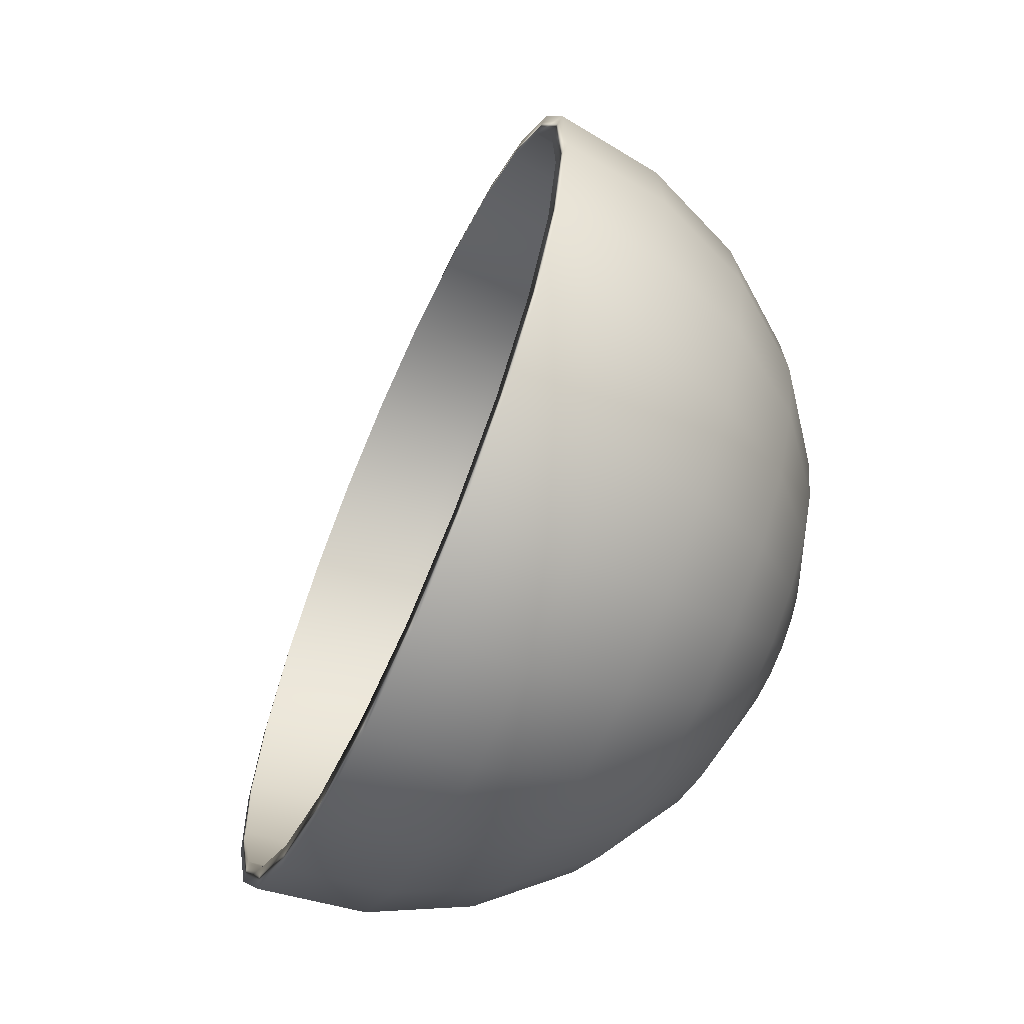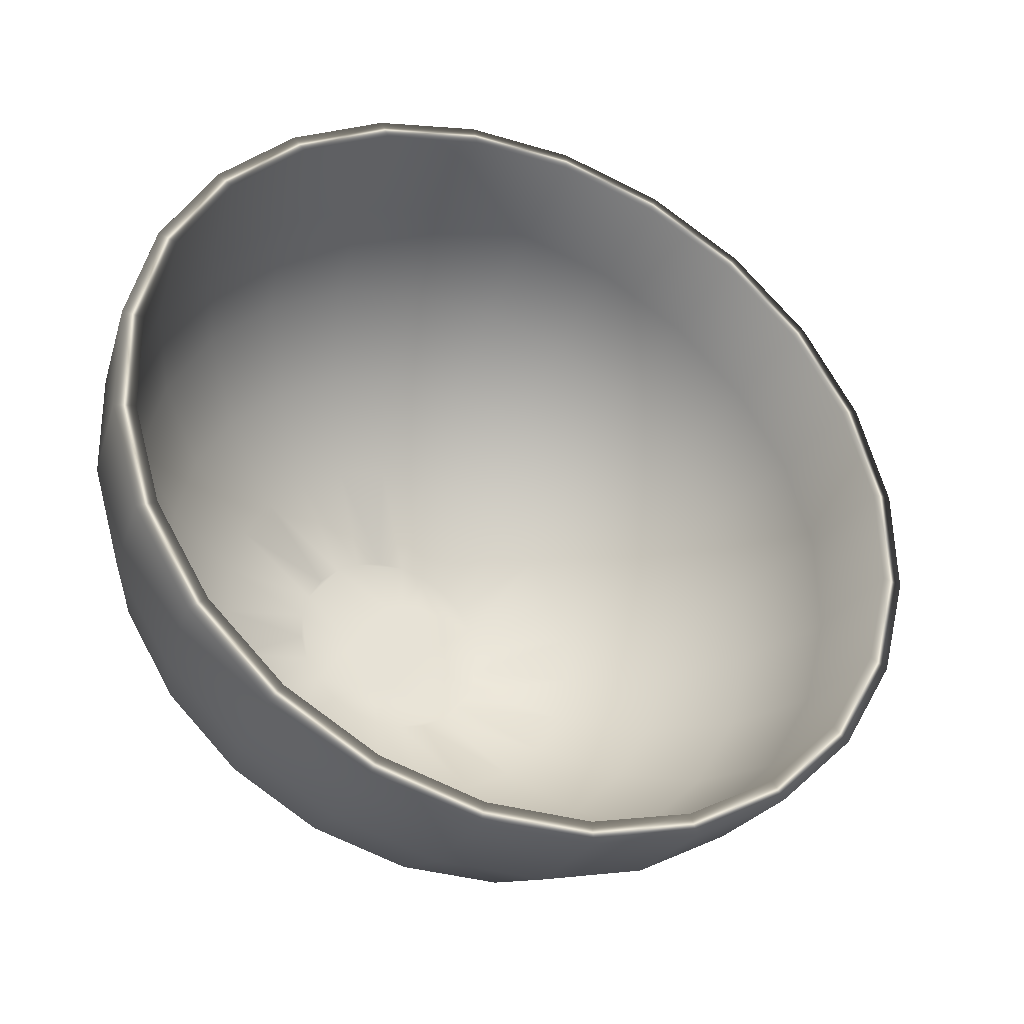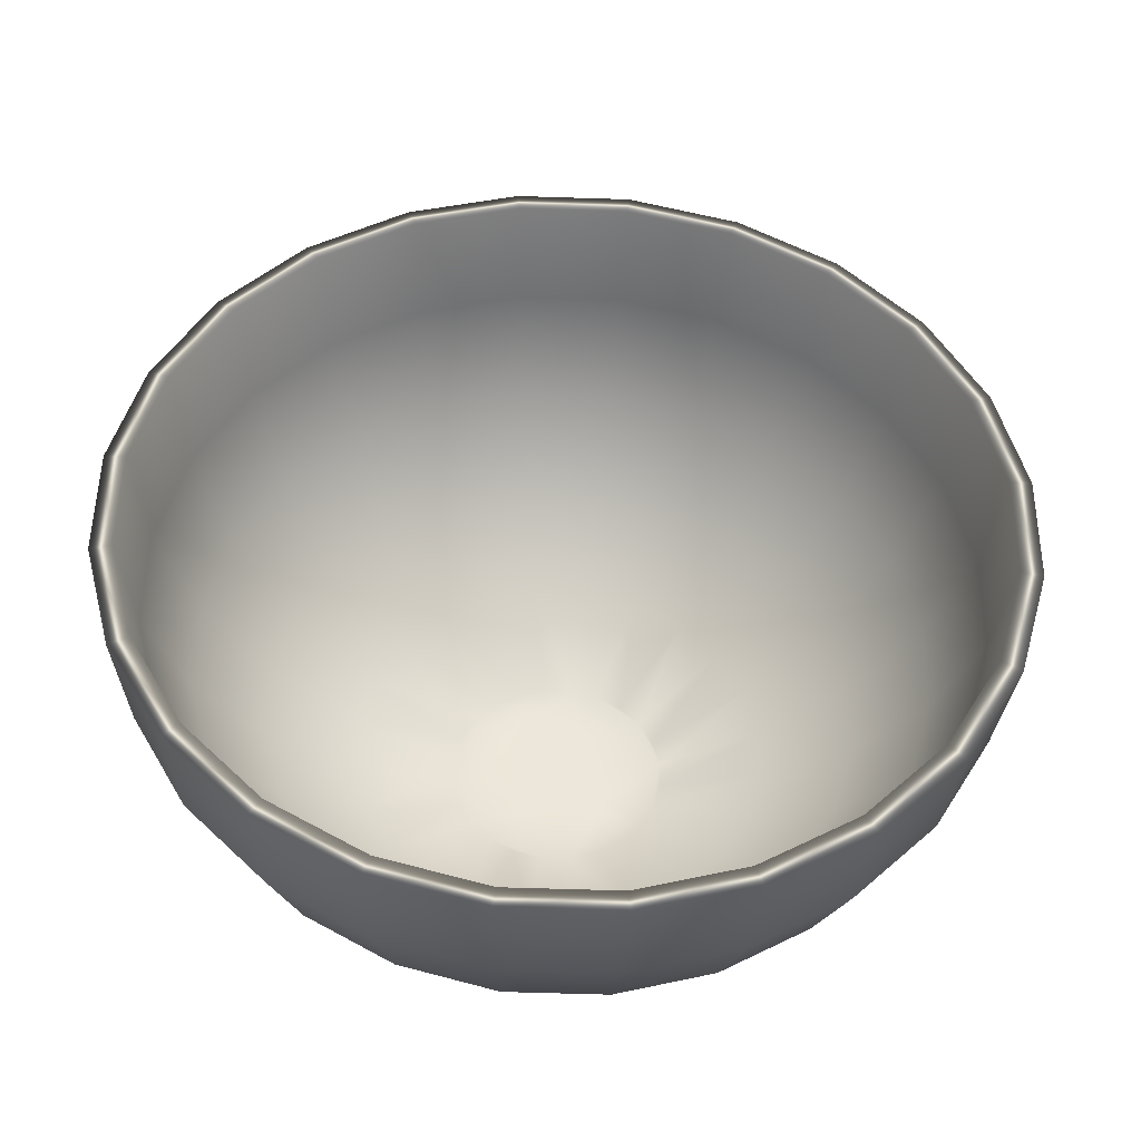
<metadata>
{"format":"obj","ext":"obj","renderer":"f3d","projection":"perspective","resolution":1024,"background":"white","views":[{"elev":-73.7,"azim":-88.2,"up":"+Z"},{"elev":67.0,"azim":145.0,"up":"+Y"},{"elev":75.5,"azim":84.7,"up":"+Y"}]}
</metadata>
<code>
v -0.7316 0.05041 -0.04232
v -0.7202 0.05583 -0.04277
v -0.7091 0.06132 -0.03994
v -0.6993 0.06652 -0.03403
v -0.6912 0.07106 -0.02544
v -0.6854 0.07464 -0.01475
v -0.7201 0.0605 0.016
v -0.712 0.06504 0.02459
v -0.7021 0.07024 0.0305
v -0.6911 0.07573 0.03333
v -0.682 0.08994 -0.0358
v -0.6925 0.08472 -0.03848
v -0.6874 0.09049 0.003661
v -0.6967 0.08651 0.01001
v -0.7072 0.08178 0.01352
v -0.7181 0.07308 -0.0307
v -0.7286 0.06836 -0.02719
v -0.7285 0.07191 0.01746
v -0.739 0.06669 0.01478
v -0.7484 0.06176 0.009168
v -1.031 0.1375 0.05818
v -1.071 0.1996 0.05581
v -1.04 0.1279 -0.01203
v -1.08 0.1897 -0.01687
v -1.006 0.1544 0.1229
v -1.045 0.2172 0.1229
v -0.967 0.1776 0.1778
v -1.005 0.2411 0.1797
v -0.9158 0.2053 0.2191
v -0.9517 0.2698 0.2224
v -0.8563 0.2357 0.244
v -0.89 0.3013 0.2482
v -0.7924 0.2668 0.2508
v -0.8239 0.3335 0.2552
v -0.7285 0.2964 0.2389
v -0.7578 0.3641 0.243
v -0.669 0.3225 0.2094
v -0.6962 0.3912 0.2123
v -0.618 0.3434 0.164
v -0.6434 0.4127 0.1654
v -0.5789 0.3575 0.106
v -0.6029 0.4274 0.1054
v -0.5543 0.364 0.03933
v -0.5775 0.4341 0.0363
v -0.5461 0.3624 -0.03154
v -0.5689 0.4324 -0.03707
v -0.5546 0.3528 -0.1017
v -0.5777 0.4225 -0.1098
v -0.5794 0.3358 -0.1665
v -0.6034 0.4049 -0.1768
v -0.6187 0.3127 -0.2214
v -0.6441 0.381 -0.2336
v -0.6699 0.285 -0.2627
v -0.6971 0.3523 -0.2764
v -0.7294 0.2545 -0.2876
v -0.7587 0.3208 -0.3021
v -0.7933 0.2235 -0.2943
v -0.8249 0.2886 -0.3091
v -0.8572 0.1939 -0.2825
v -0.891 0.258 -0.2969
v -0.9167 0.1677 -0.2529
v -0.9525 0.2309 -0.2663
v -0.9677 0.1469 -0.2076
v -1.005 0.2094 -0.2193
v -1.007 0.1328 -0.1496
v -1.046 0.1947 -0.1593
v -1.031 0.1263 -0.0829
v -1.071 0.188 -0.09024
v -0.9771 0.0872 0.05474
v -0.9847 0.07859 -0.008203
v -0.9549 0.1024 0.1128
v -0.9196 0.1231 0.162
v -0.8737 0.148 0.199
v -0.8203 0.1753 0.2213
v -0.763 0.2031 0.2274
v -0.7058 0.2297 0.2168
v -0.6525 0.2531 0.1903
v -0.6067 0.2718 0.1496
v -0.5716 0.2844 0.09765
v -0.5496 0.2903 0.03784
v -0.5422 0.2888 -0.0257
v -0.5499 0.2802 -0.08864
v -0.5721 0.265 -0.1467
v -0.6073 0.2443 -0.1959
v -0.6532 0.2194 -0.2329
v -0.7066 0.1921 -0.2552
v -0.7639 0.1643 -0.2613
v -0.8212 0.1377 -0.2507
v -0.8745 0.1143 -0.2242
v -0.9202 0.09563 -0.1835
v -0.9553 0.08295 -0.1316
v -0.9773 0.07714 -0.07174
v -0.9127 0.05215 0.04574
v -0.9189 0.04512 -0.005658
v -0.8945 0.06455 0.09314
v -0.8658 0.08148 0.1333
v -0.8283 0.1018 0.1636
v -0.7847 0.1241 0.1818
v -0.7379 0.1468 0.1867
v -0.6912 0.1685 0.1781
v -0.6476 0.1876 0.1564
v -0.6103 0.2029 0.1232
v -0.5816 0.2132 0.08077
v -0.5637 0.218 0.03194
v -0.5576 0.2168 -0.01994
v -0.5638 0.2097 -0.07133
v -0.582 0.1973 -0.1187
v -0.6108 0.1804 -0.1589
v -0.6482 0.1601 -0.1892
v -0.6918 0.1378 -0.2074
v -0.7386 0.1151 -0.2123
v -0.7853 0.09341 -0.2037
v -0.8289 0.07429 -0.182
v -0.8662 0.05904 -0.1488
v -0.8949 0.04869 -0.1064
v -0.9129 0.04394 -0.05754
v -0.8422 0.03475 0.03178
v -0.8466 0.02978 -0.004565
v -0.8294 0.04352 0.0653
v -0.8091 0.05549 0.09371
v -0.7826 0.06984 0.1151
v -0.7517 0.0856 0.128
v -0.7186 0.1017 0.1315
v -0.6856 0.117 0.1253
v -0.6548 0.1305 0.11
v -0.6284 0.1413 0.08657
v -0.6081 0.1486 0.05655
v -0.5954 0.152 0.02202
v -0.5911 0.1512 -0.01466
v -0.5956 0.1462 -0.05101
v -0.6084 0.1374 -0.08453
v -0.6287 0.1254 -0.1129
v -0.6552 0.1111 -0.1343
v -0.6861 0.09534 -0.1472
v -0.7191 0.07925 -0.1507
v -0.7522 0.06393 -0.1446
v -0.783 0.05041 -0.1293
v -0.8094 0.03962 -0.1058
v -0.8297 0.0323 -0.07578
v -0.8424 0.02895 -0.04125
v -0.7706 0.03618 0.01381
v -0.7729 0.03361 -0.004998
v -0.7639 0.04072 0.03116
v -0.7534 0.04692 0.04587
v -0.7397 0.05434 0.05694
v -0.7237 0.0625 0.0636
v -0.7066 0.07083 0.06541
v -0.6895 0.07876 0.06225
v -0.6736 0.08576 0.05432
v -0.6599 0.09134 0.04218
v -0.6494 0.09513 0.02664
v -0.6428 0.09687 0.008764
v -0.6406 0.09644 -0.01023
v -0.6429 0.09386 -0.02904
v -0.6495 0.08933 -0.04639
v -0.6601 0.08313 -0.0611
v -0.6738 0.0757 -0.07216
v -0.6897 0.06754 -0.07883
v -0.7069 0.05922 -0.08064
v -0.724 0.05128 -0.07747
v -0.7399 0.04429 -0.06955
v -0.7536 0.0387 -0.0574
v -0.7641 0.03491 -0.04186
v -0.7706 0.03318 -0.02399
v -1.06 0.2069 0.05154
v -1.021 0.1463 0.05385
v -1.029 0.1372 -0.01279
v -1.068 0.1974 -0.01751
v -1.035 0.2235 0.1152
v -0.9971 0.1624 0.1153
v -0.9965 0.2463 0.1692
v -0.9598 0.1843 0.1674
v -0.9461 0.2735 0.2098
v -0.9112 0.2107 0.2066
v -0.8875 0.3035 0.2343
v -0.8546 0.2395 0.2302
v -0.8247 0.334 0.2409
v -0.794 0.2691 0.2366
v -0.7619 0.3632 0.2293
v -0.7334 0.2972 0.2254
v -0.7034 0.3888 0.2002
v -0.6769 0.3219 0.1974
v -0.6532 0.4093 0.1557
v -0.6285 0.3417 0.1543
v -0.6147 0.4232 0.09861
v -0.5914 0.3551 0.09928
v -0.5906 0.4296 0.03301
v -0.5681 0.3613 0.03596
v -0.5824 0.428 -0.0367
v -0.5602 0.3598 -0.03131
v -0.5908 0.4186 -0.1057
v -0.5683 0.3506 -0.09795
v -0.6152 0.4019 -0.1694
v -0.5918 0.3346 -0.1594
v -0.6539 0.3792 -0.2234
v -0.6291 0.3126 -0.2115
v -0.7042 0.3519 -0.264
v -0.6777 0.2863 -0.2507
v -0.7628 0.322 -0.2885
v -0.7343 0.2574 -0.2743
v -0.8256 0.2914 -0.2951
v -0.7949 0.2279 -0.2807
v -0.8884 0.2623 -0.2835
v -0.8555 0.1998 -0.2695
v -0.9469 0.2366 -0.2544
v -0.912 0.175 -0.2414
v -0.9971 0.2161 -0.2099
v -0.9604 0.1552 -0.1984
v -1.036 0.2022 -0.1528
v -0.9975 0.1418 -0.1434
v -1.06 0.1958 -0.08721
v -1.021 0.1357 -0.08006
v -0.9694 0.09855 0.0506
v -0.9766 0.09037 -0.009155
v -0.9483 0.113 0.1057
v -0.9148 0.1326 0.1524
v -0.8712 0.1562 0.1876
v -0.8205 0.1821 0.2087
v -0.7662 0.2086 0.2145
v -0.7118 0.2338 0.2044
v -0.6612 0.256 0.1793
v -0.6178 0.2738 0.1407
v -0.5845 0.2858 0.09133
v -0.5636 0.2913 0.03456
v -0.5565 0.2899 -0.02576
v -0.5638 0.2818 -0.08551
v -0.5849 0.2674 -0.1406
v -0.6183 0.2477 -0.1873
v -0.6619 0.2241 -0.2225
v -0.7126 0.1982 -0.2437
v -0.767 0.1717 -0.2494
v -0.8213 0.1465 -0.2394
v -0.8719 0.1243 -0.2142
v -0.9154 0.1066 -0.1756
v -0.9487 0.09452 -0.1262
v -0.9696 0.089 -0.06947
v -0.9082 0.06525 0.04206
v -0.9141 0.05858 -0.006736
v -0.891 0.07702 0.08707
v -0.8637 0.09309 0.1252
v -0.8281 0.1124 0.1539
v -0.7867 0.1335 0.1712
v -0.7423 0.1551 0.1759
v -0.6979 0.1757 0.1677
v -0.6566 0.1938 0.1471
v -0.6211 0.2083 0.1156
v -0.5939 0.2182 0.07532
v -0.5768 0.2227 0.02896
v -0.5711 0.2215 -0.0203
v -0.577 0.2149 -0.06909
v -0.5942 0.2031 -0.1141
v -0.6216 0.187 -0.1522
v -0.6571 0.1678 -0.1809
v -0.6985 0.1466 -0.1982
v -0.7429 0.125 -0.2029
v -0.7873 0.1044 -0.1947
v -0.8287 0.08627 -0.1742
v -0.8641 0.07179 -0.1427
v -0.8913 0.06196 -0.1024
v -0.9084 0.05745 -0.05599
v -0.8413 0.0487 0.02881
v -0.8455 0.04398 -0.005696
v -0.8292 0.05703 0.06064
v -0.8098 0.06839 0.08762
v -0.7847 0.08202 0.1079
v -0.7554 0.09698 0.1201
v -0.724 0.1123 0.1235
v -0.6926 0.1268 0.1177
v -0.6634 0.1396 0.1031
v -0.6383 0.1499 0.08084
v -0.6191 0.1568 0.05233
v -0.607 0.16 0.01955
v -0.6029 0.1592 -0.01528
v -0.6071 0.1545 -0.04979
v -0.6193 0.1462 -0.08162
v -0.6386 0.1348 -0.1086
v -0.6638 0.1212 -0.1289
v -0.6931 0.1062 -0.1411
v -0.7245 0.09096 -0.1444
v -0.7558 0.07641 -0.1386
v -0.7851 0.06357 -0.1241
v -0.8102 0.05333 -0.1018
v -0.8294 0.04638 -0.07332
v -0.8415 0.04319 -0.04053
v -0.7733 0.05005 0.01176
v -0.7755 0.0476 -0.006106
v -0.767 0.05436 0.02823
v -0.757 0.06024 0.0422
v -0.744 0.06729 0.05271
v -0.7288 0.07504 0.05903
v -0.7125 0.08295 0.06076
v -0.6963 0.09048 0.05775
v -0.6812 0.09712 0.05022
v -0.6682 0.1024 0.03869
v -0.6582 0.106 0.02393
v -0.652 0.1077 0.006962
v -0.6499 0.1073 -0.01107
v -0.652 0.1048 -0.02893
v -0.6583 0.1005 -0.04541
v -0.6683 0.09463 -0.05938
v -0.6814 0.08757 -0.06988
v -0.6965 0.07983 -0.07621
v -0.7128 0.07192 -0.07793
v -0.729 0.06439 -0.07493
v -0.7442 0.05774 -0.0674
v -0.7572 0.05244 -0.05587
v -0.7671 0.04884 -0.04111
v -0.7733 0.04719 -0.02414
f 161 1 162
f 3 2 159
f 158 3 159
f 155 154 153
f 164 143 142
f 159 2 160
f 7 2 6
f 6 155 153
f 5 157 155
f 6 151 10
f 151 153 152
f 4 157 5
f 146 145 147
f 143 141 142
f 2 7 164
f 8 7 10
f 10 150 149
f 4 6 2
f 10 149 148
f 3 4 2
f 163 1 164
f 1 163 162
f 143 7 145
f 7 8 145
f 164 7 143
f 164 1 2
f 1 161 2
f 155 157 156
f 4 158 157
f 160 2 161
f 4 5 6
f 5 155 6
f 148 147 9
f 10 7 6
f 151 150 10
f 147 145 8
f 143 145 144
f 8 10 9
f 8 9 147
f 6 153 151
f 9 10 148
f 158 4 3
f 300 12 11
f 17 305 307
f 301 12 300
f 303 16 12
f 296 294 295
f 291 18 290
f 13 14 15
f 299 300 11
f 293 15 291
f 18 288 290
f 291 292 293
f 15 18 291
f 303 305 16
f 20 19 18
f 13 18 14
f 289 290 288
f 307 305 306
f 296 13 294
f 20 285 287
f 20 308 286
f 13 11 16
f 12 301 303
f 301 302 303
f 297 298 11
f 13 15 293
f 298 299 11
f 13 293 294
f 13 16 18
f 12 16 11
f 296 297 13
f 16 305 17
f 303 304 305
f 19 287 288
f 20 18 17
f 286 285 20
f 20 17 308
f 15 14 18
f 16 17 18
f 18 19 288
f 308 17 307
f 19 20 287
f 13 297 11
f 168 68 24
f 211 68 168
f 211 66 68
f 209 66 211
f 209 64 66
f 207 64 209
f 207 62 64
f 205 62 207
f 205 60 62
f 203 60 205
f 203 58 60
f 201 58 203
f 201 56 58
f 199 56 201
f 199 54 56
f 197 54 199
f 197 52 54
f 195 52 197
f 195 50 52
f 193 50 195
f 193 48 50
f 191 48 193
f 191 46 48
f 189 46 191
f 189 44 46
f 187 44 189
f 187 42 44
f 185 42 187
f 185 40 42
f 183 40 185
f 183 38 40
f 181 38 183
f 181 36 38
f 179 36 181
f 179 34 36
f 177 34 179
f 177 32 34
f 175 32 177
f 175 30 32
f 173 30 175
f 173 28 30
f 171 28 173
f 171 26 28
f 169 26 171
f 169 22 26
f 165 22 169
f 165 24 22
f 168 24 165
f 308 284 262
f 286 308 262
f 307 283 284
f 308 307 284
f 306 282 283
f 307 306 283
f 305 281 282
f 306 305 282
f 304 280 281
f 305 304 281
f 303 279 280
f 304 303 280
f 302 278 279
f 303 302 279
f 301 277 278
f 302 301 278
f 300 276 277
f 301 300 277
f 299 275 276
f 300 299 276
f 298 274 275
f 299 298 275
f 297 273 274
f 298 297 274
f 296 272 273
f 297 296 273
f 295 271 272
f 296 295 272
f 294 270 271
f 295 294 271
f 293 269 270
f 294 293 270
f 292 268 269
f 293 292 269
f 291 267 268
f 292 291 268
f 290 266 267
f 291 290 267
f 289 265 266
f 290 289 266
f 288 264 265
f 289 288 265
f 287 263 264
f 288 287 264
f 285 261 263
f 287 285 263
f 286 262 261
f 285 286 261
f 284 260 238
f 262 284 238
f 283 259 260
f 284 283 260
f 282 258 259
f 283 282 259
f 281 257 258
f 282 281 258
f 280 256 257
f 281 280 257
f 279 255 256
f 280 279 256
f 278 254 255
f 279 278 255
f 277 253 254
f 278 277 254
f 276 252 253
f 277 276 253
f 275 251 252
f 276 275 252
f 274 250 251
f 275 274 251
f 273 249 250
f 274 273 250
f 272 248 249
f 273 272 249
f 271 247 248
f 272 271 248
f 270 246 247
f 271 270 247
f 269 245 246
f 270 269 246
f 268 244 245
f 269 268 245
f 267 243 244
f 268 267 244
f 266 242 243
f 267 266 243
f 265 241 242
f 266 265 242
f 264 240 241
f 265 264 241
f 263 239 240
f 264 263 240
f 261 237 239
f 263 261 239
f 262 238 237
f 261 262 237
f 260 236 214
f 238 260 214
f 259 235 236
f 260 259 236
f 258 234 235
f 259 258 235
f 257 233 234
f 258 257 234
f 256 232 233
f 257 256 233
f 255 231 232
f 256 255 232
f 254 230 231
f 255 254 231
f 253 229 230
f 254 253 230
f 252 228 229
f 253 252 229
f 251 227 228
f 252 251 228
f 250 226 227
f 251 250 227
f 249 225 226
f 250 249 226
f 248 224 225
f 249 248 225
f 247 223 224
f 248 247 224
f 246 222 223
f 247 246 223
f 245 221 222
f 246 245 222
f 244 220 221
f 245 244 221
f 243 219 220
f 244 243 220
f 242 218 219
f 243 242 219
f 241 217 218
f 242 241 218
f 240 216 217
f 241 240 217
f 239 215 216
f 240 239 216
f 237 213 215
f 239 237 215
f 238 214 213
f 237 238 213
f 236 212 167
f 214 236 167
f 235 210 212
f 236 235 212
f 234 208 210
f 235 234 210
f 233 206 208
f 234 233 208
f 232 204 206
f 233 232 206
f 231 202 204
f 232 231 204
f 230 200 202
f 231 230 202
f 229 198 200
f 230 229 200
f 228 196 198
f 229 228 198
f 227 194 196
f 228 227 196
f 226 192 194
f 227 226 194
f 225 190 192
f 226 225 192
f 224 188 190
f 225 224 190
f 223 186 188
f 224 223 188
f 222 184 186
f 223 222 186
f 221 182 184
f 222 221 184
f 220 180 182
f 221 220 182
f 219 178 180
f 220 219 180
f 218 176 178
f 219 218 178
f 217 174 176
f 218 217 176
f 216 172 174
f 217 216 174
f 215 170 172
f 216 215 172
f 213 166 170
f 215 213 170
f 214 167 166
f 213 214 166
f 212 211 168
f 167 212 168
f 210 209 211
f 212 210 211
f 208 207 209
f 210 208 209
f 206 205 207
f 208 206 207
f 204 203 205
f 206 204 205
f 202 201 203
f 204 202 203
f 200 199 201
f 202 200 201
f 198 197 199
f 200 198 199
f 196 195 197
f 198 196 197
f 194 193 195
f 196 194 195
f 192 191 193
f 194 192 193
f 190 189 191
f 192 190 191
f 188 187 189
f 190 188 189
f 186 185 187
f 188 186 187
f 184 183 185
f 186 184 185
f 182 181 183
f 184 182 183
f 180 179 181
f 182 180 181
f 178 177 179
f 180 178 179
f 176 175 177
f 178 176 177
f 174 173 175
f 176 174 175
f 172 171 173
f 174 172 173
f 170 169 171
f 172 170 171
f 166 165 169
f 170 166 169
f 167 168 165
f 166 167 165
f 118 140 164
f 118 164 142
f 140 139 163
f 140 163 164
f 139 138 162
f 139 162 163
f 138 137 161
f 138 161 162
f 137 136 160
f 137 160 161
f 136 135 159
f 136 159 160
f 135 134 158
f 135 158 159
f 134 133 157
f 134 157 158
f 133 132 156
f 133 156 157
f 132 131 155
f 132 155 156
f 131 130 154
f 131 154 155
f 130 129 153
f 130 153 154
f 129 128 152
f 129 152 153
f 128 127 151
f 128 151 152
f 127 126 150
f 127 150 151
f 126 125 149
f 126 149 150
f 125 124 148
f 125 148 149
f 124 123 147
f 124 147 148
f 123 122 146
f 123 146 147
f 122 121 145
f 122 145 146
f 121 120 144
f 121 144 145
f 120 119 143
f 120 143 144
f 119 117 141
f 119 141 143
f 117 118 142
f 117 142 141
f 94 116 140
f 94 140 118
f 116 115 139
f 116 139 140
f 115 114 138
f 115 138 139
f 114 113 137
f 114 137 138
f 113 112 136
f 113 136 137
f 112 111 135
f 112 135 136
f 111 110 134
f 111 134 135
f 110 109 133
f 110 133 134
f 109 108 132
f 109 132 133
f 108 107 131
f 108 131 132
f 107 106 130
f 107 130 131
f 106 105 129
f 106 129 130
f 105 104 128
f 105 128 129
f 104 103 127
f 104 127 128
f 103 102 126
f 103 126 127
f 102 101 125
f 102 125 126
f 101 100 124
f 101 124 125
f 100 99 123
f 100 123 124
f 99 98 122
f 99 122 123
f 98 97 121
f 98 121 122
f 97 96 120
f 97 120 121
f 96 95 119
f 96 119 120
f 95 93 117
f 95 117 119
f 93 94 118
f 93 118 117
f 70 92 116
f 70 116 94
f 92 91 115
f 92 115 116
f 91 90 114
f 91 114 115
f 90 89 113
f 90 113 114
f 89 88 112
f 89 112 113
f 88 87 111
f 88 111 112
f 87 86 110
f 87 110 111
f 86 85 109
f 86 109 110
f 85 84 108
f 85 108 109
f 84 83 107
f 84 107 108
f 83 82 106
f 83 106 107
f 82 81 105
f 82 105 106
f 81 80 104
f 81 104 105
f 80 79 103
f 80 103 104
f 79 78 102
f 79 102 103
f 78 77 101
f 78 101 102
f 77 76 100
f 77 100 101
f 76 75 99
f 76 99 100
f 75 74 98
f 75 98 99
f 74 73 97
f 74 97 98
f 73 72 96
f 73 96 97
f 72 71 95
f 72 95 96
f 71 69 93
f 71 93 95
f 69 70 94
f 69 94 93
f 23 67 92
f 23 92 70
f 67 65 91
f 67 91 92
f 65 63 90
f 65 90 91
f 63 61 89
f 63 89 90
f 61 59 88
f 61 88 89
f 59 57 87
f 59 87 88
f 57 55 86
f 57 86 87
f 55 53 85
f 55 85 86
f 53 51 84
f 53 84 85
f 51 49 83
f 51 83 84
f 49 47 82
f 49 82 83
f 47 45 81
f 47 81 82
f 45 43 80
f 45 80 81
f 43 41 79
f 43 79 80
f 41 39 78
f 41 78 79
f 39 37 77
f 39 77 78
f 37 35 76
f 37 76 77
f 35 33 75
f 35 75 76
f 33 31 74
f 33 74 75
f 31 29 73
f 31 73 74
f 29 27 72
f 29 72 73
f 27 25 71
f 27 71 72
f 25 21 69
f 25 69 71
f 21 23 70
f 21 70 69
f 24 68 67
f 24 67 23
f 68 66 65
f 68 65 67
f 66 64 63
f 66 63 65
f 64 62 61
f 64 61 63
f 62 60 59
f 62 59 61
f 60 58 57
f 60 57 59
f 58 56 55
f 58 55 57
f 56 54 53
f 56 53 55
f 54 52 51
f 54 51 53
f 52 50 49
f 52 49 51
f 50 48 47
f 50 47 49
f 48 46 45
f 48 45 47
f 46 44 43
f 46 43 45
f 44 42 41
f 44 41 43
f 42 40 39
f 42 39 41
f 40 38 37
f 40 37 39
f 38 36 35
f 38 35 37
f 36 34 33
f 36 33 35
f 34 32 31
f 34 31 33
f 32 30 29
f 32 29 31
f 30 28 27
f 30 27 29
f 28 26 25
f 28 25 27
f 26 22 21
f 26 21 25
f 22 24 23
f 22 23 21

</code>
